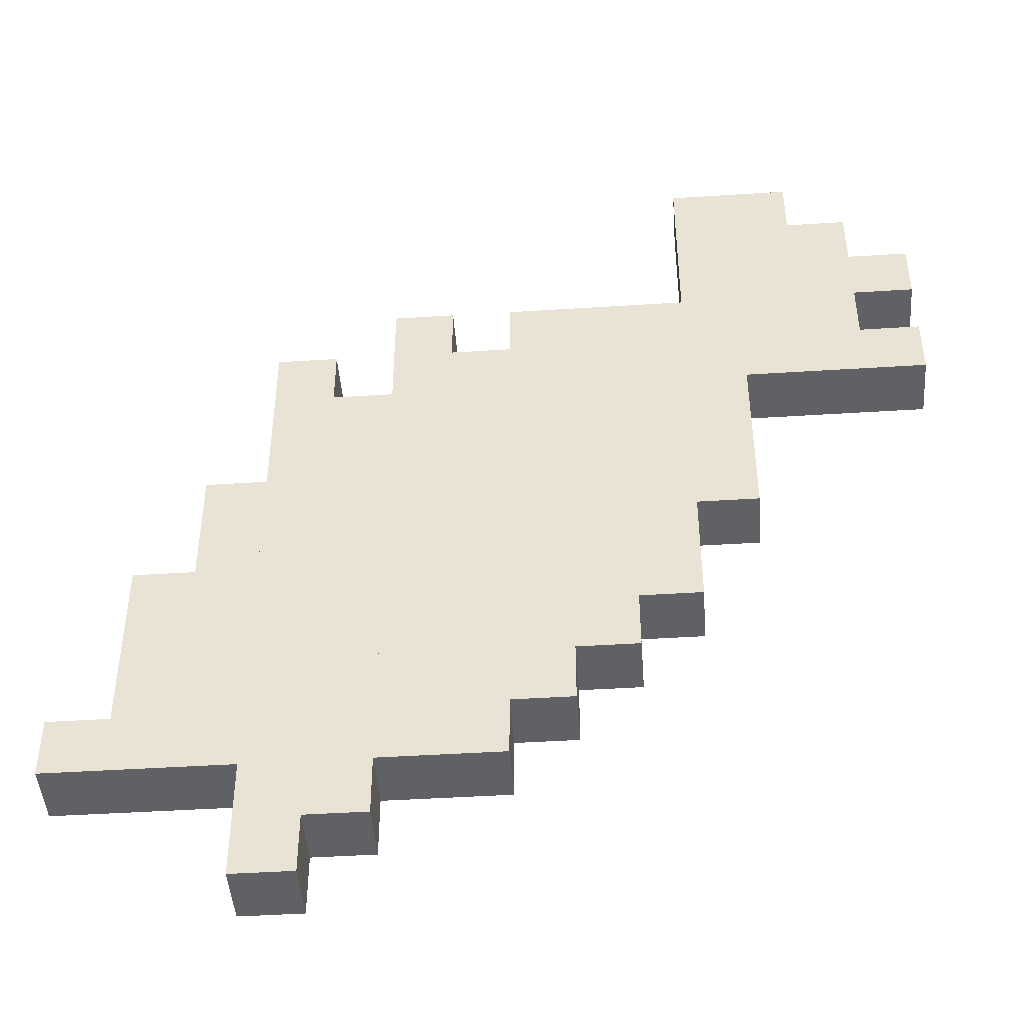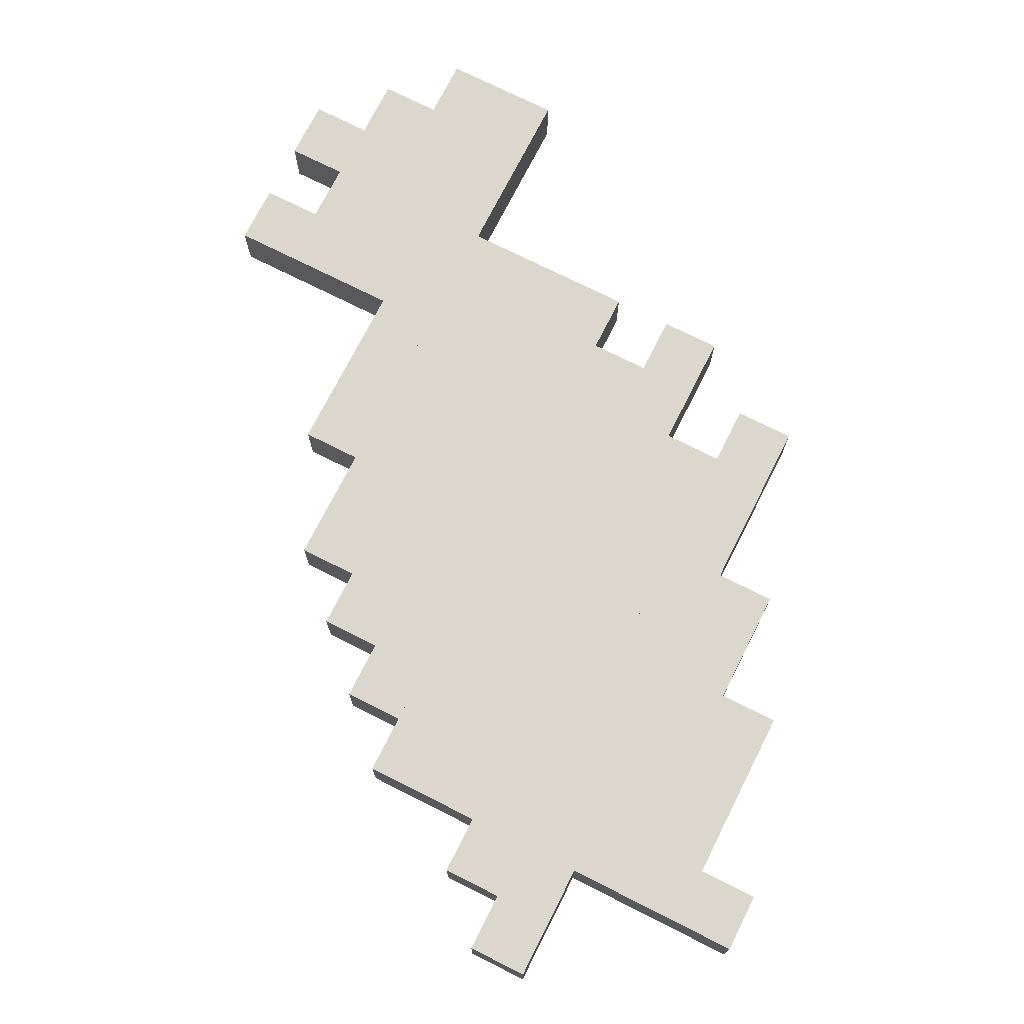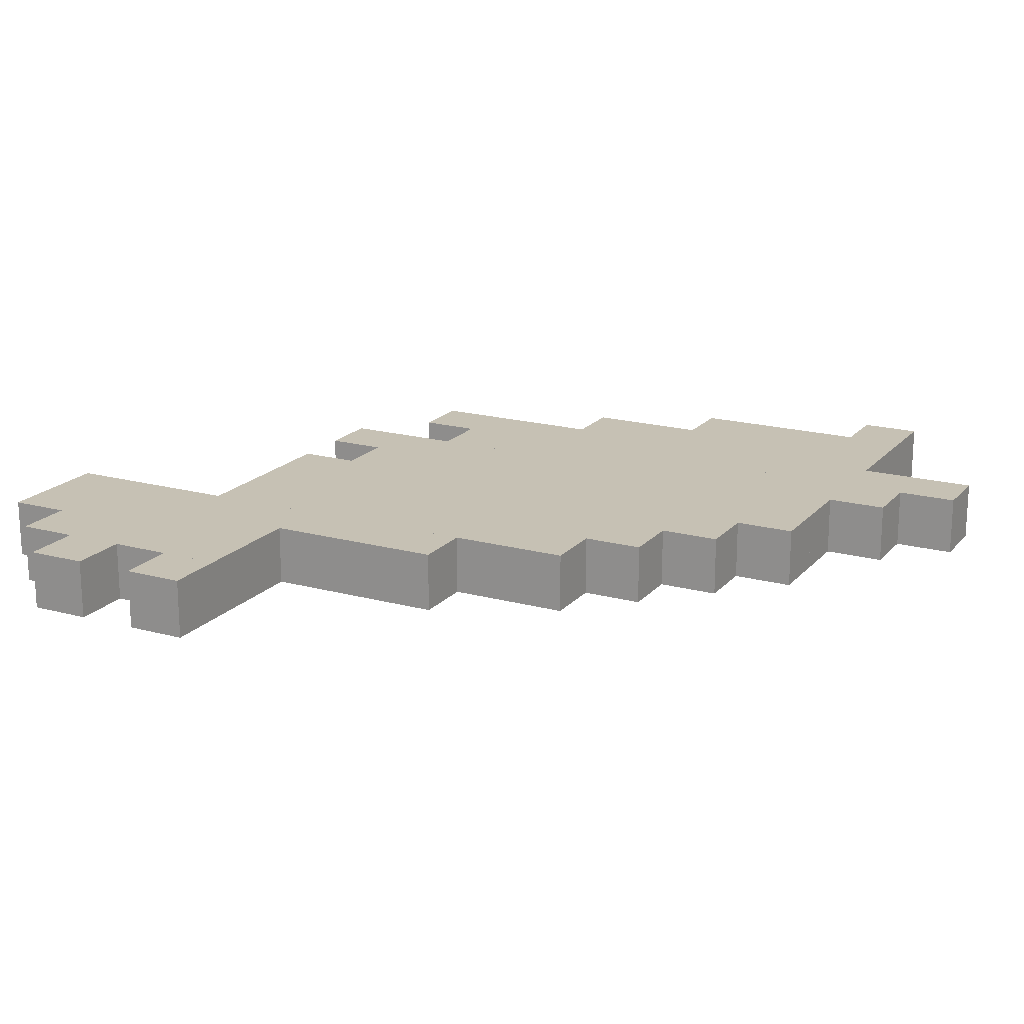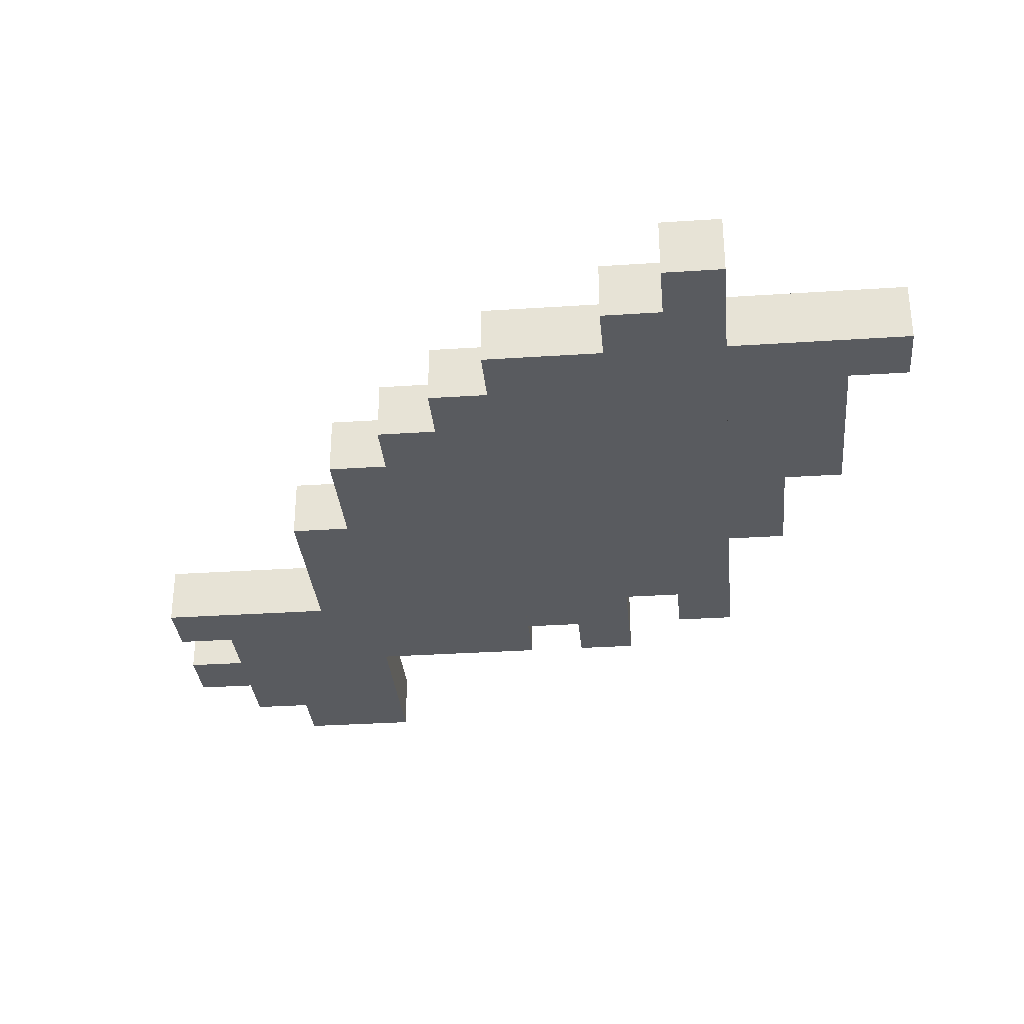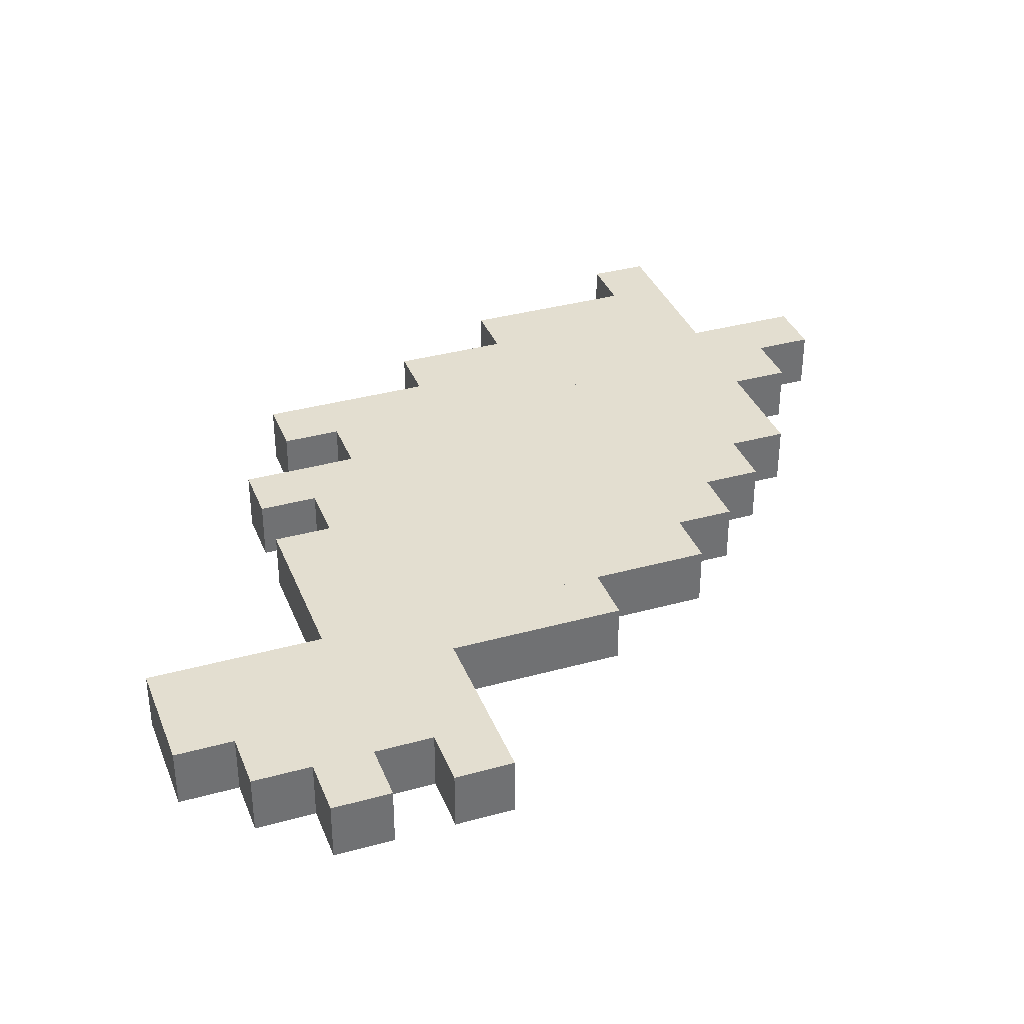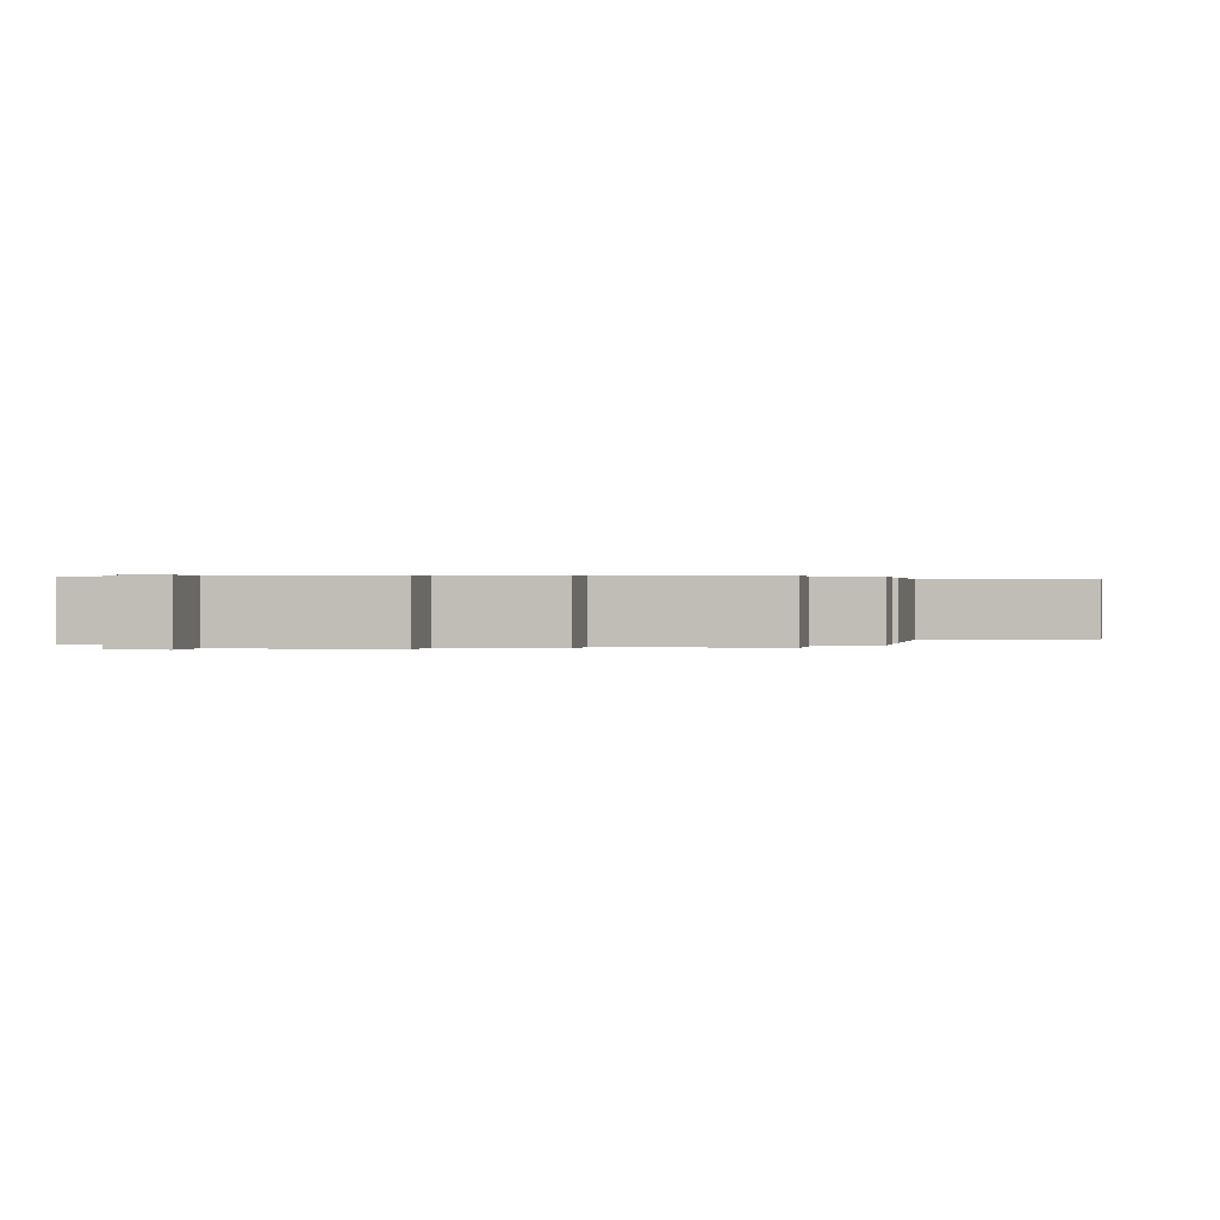
<metadata>
{"format":"obj","ext":"obj","renderer":"f3d","projection":"perspective","resolution":1024,"background":"white","views":[{"elev":-45.7,"azim":4.2,"up":"+Z"},{"elev":73.1,"azim":-153.2,"up":"+Y"},{"elev":18.5,"azim":117.7,"up":"+Y"},{"elev":-32.1,"azim":-174.7,"up":"+Y"},{"elev":35.7,"azim":70.0,"up":"+Y"},{"elev":0.3,"azim":-78.4,"up":"+Y"}]}
</metadata>
<code>
o Dead_Fish_0
v 0.3125 0 0.4688
v 0.3125 0.0625 0.4688
v 0.3125 0 0.1562
v 0.3125 0.0625 0.1562
v 0.1875 0.0625 0.4688
v 0.1875 0 0.4688
v 0.1875 0.0625 0.1562
v 0.1875 0 0.1562
g _
f 4 7 5 2
f 3 4 2 1
f 8 3 1 6
f 7 8 6 5
f 6 1 2 5
f 7 4 3 8
o Dead_Fish_1
v 0.375 0 0.4062
v 0.375 0.0625 0.4062
v 0.375 0 0.1562
v 0.375 0.0625 0.1562
v 0.3125 0.0625 0.4062
v 0.3125 0 0.4062
v 0.3125 0.0625 0.1562
v 0.3125 0 0.1562
g _
f 12 15 13 10
f 11 12 10 9
f 16 11 9 14
f 15 16 14 13
f 14 9 10 13
f 15 12 11 16
o Dead_Fish_2
v 0.4375 0 0.3438
v 0.4375 0.0625 0.3438
v 0.4375 0 0.2812
v 0.4375 0.0625 0.2812
v 0.375 0.0625 0.3438
v 0.375 0 0.3438
v 0.375 0.0625 0.2812
v 0.375 0 0.2812
g _
f 20 23 21 18
f 19 20 18 17
f 24 19 17 22
f 23 24 22 21
f 22 17 18 21
f 23 20 19 24
o Dead_Fish_3
v -0.0625 0 0.2812
v -0.0625 0.0625 0.2812
v -0.0625 0 -0.3438
v -0.0625 0.0625 -0.3438
v -0.125 0.0625 0.2812
v -0.125 0 0.2812
v -0.125 0.0625 -0.3438
v -0.125 0 -0.3438
g _
f 28 31 29 26
f 27 28 26 25
f 32 27 25 30
f 31 32 30 29
f 30 25 26 29
f 31 28 27 32
o Dead_Fish_4
v 0.1875 0 0.2812
v 0.1875 0.0625 0.2812
v 0.1875 0 -0.1562
v 0.1875 0.0625 -0.1562
v 0 0.0625 0.2812
v 0 0 0.2812
v 0 0.0625 -0.1562
v 0 0 -0.1562
g _
f 36 39 37 34
f 35 36 34 33
f 40 35 33 38
f 39 40 38 37
f 38 33 34 37
f 39 36 35 40
o Dead_Fish_5
v -0.1875 0 0.2188
v -0.1875 0.0625 0.2188
v -0.1875 0 -0.4688
v -0.1875 0.0625 -0.4688
v -0.25 0.0625 0.2188
v -0.25 0 0.2188
v -0.25 0.0625 -0.4688
v -0.25 0 -0.4688
g _
f 44 47 45 42
f 43 44 42 41
f 48 43 41 46
f 47 48 46 45
f 46 41 42 45
f 47 44 43 48
o Dead_Fish_6
v 0 0 0.2188
v 0 0.0625 0.2188
v 0 0 -0.3438
v 0 0.0625 -0.3438
v -0.0625 0.0625 0.2188
v -0.0625 0 0.2188
v -0.0625 0.0625 -0.3438
v -0.0625 0 -0.3438
g _
f 52 55 53 50
f 51 52 50 49
f 56 51 49 54
f 55 56 54 53
f 54 49 50 53
f 55 52 51 56
o Dead_Fish_7
v 0.4375 0 0.2188
v 0.4375 0.0625 0.2188
v 0.4375 0 0.1562
v 0.4375 0.0625 0.1562
v 0.375 0.0625 0.2188
v 0.375 0 0.2188
v 0.375 0.0625 0.1562
v 0.375 0 0.1562
g _
f 60 63 61 58
f 59 60 58 57
f 64 59 57 62
f 63 64 62 61
f 62 57 58 61
f 63 60 59 64
o Dead_Fish_8
v -0.125 0 0.1562
v -0.125 0.0625 0.1562
v -0.125 0 -0.4062
v -0.125 0.0625 -0.4062
v -0.1875 0.0625 0.1562
v -0.1875 0 0.1562
v -0.1875 0.0625 -0.4062
v -0.1875 0 -0.4062
g _
f 68 71 69 66
f 67 68 66 65
f 72 67 65 70
f 71 72 70 69
f 70 65 66 69
f 71 68 67 72
o Dead_Fish_9
v 0.25 0 0.1562
v 0.25 0.0625 0.1562
v 0.25 0 -0.03125
v 0.25 0.0625 -0.03125
v 0.1875 0.0625 0.1562
v 0.1875 0 0.1562
v 0.1875 0.0625 -0.03125
v 0.1875 0 -0.03125
g _
f 76 79 77 74
f 75 76 74 73
f 80 75 73 78
f 79 80 78 77
f 78 73 74 77
f 79 76 75 80
o Dead_Fish_10
v -0.25 0 0.03125
v -0.25 0.0625 0.03125
v -0.25 0 -0.3438
v -0.25 0.0625 -0.3438
v -0.3125 0.0625 0.03125
v -0.3125 0 0.03125
v -0.3125 0.0625 -0.3438
v -0.3125 0 -0.3438
g _
f 84 87 85 82
f 83 84 82 81
f 88 83 81 86
f 87 88 86 85
f 86 81 82 85
f 87 84 83 88
o Dead_Fish_11
v -0.3125 0 -0.09375
v -0.3125 0.0625 -0.09375
v -0.3125 0 -0.3438
v -0.3125 0.0625 -0.3438
v -0.375 0.0625 -0.09375
v -0.375 0 -0.09375
v -0.375 0.0625 -0.3438
v -0.375 0 -0.3438
g _
f 92 95 93 90
f 91 92 90 89
f 96 91 89 94
f 95 96 94 93
f 94 89 90 93
f 95 92 91 96
o Dead_Fish_12
v 0.125 0 -0.1562
v 0.125 0.0625 -0.1562
v 0.125 0 -0.2188
v 0.125 0.0625 -0.2188
v 0 0.0625 -0.1562
v 0 0 -0.1562
v 0 0.0625 -0.2188
v 0 0 -0.2188
g _
f 100 103 101 98
f 99 100 98 97
f 104 99 97 102
f 103 104 102 101
f 102 97 98 101
f 103 100 99 104
o Dead_Fish_13
v 0.0625 0 -0.2188
v 0.0625 0.0625 -0.2188
v 0.0625 0 -0.2812
v 0.0625 0.0625 -0.2812
v 0 0.0625 -0.2188
v 0 0 -0.2188
v 0 0.0625 -0.2812
v 0 0 -0.2812
g _
f 108 111 109 106
f 107 108 106 105
f 112 107 105 110
f 111 112 110 109
f 110 105 106 109
f 111 108 107 112
o Dead_Fish_14
v -0.375 0 -0.2812
v -0.375 0.0625 -0.2812
v -0.375 0 -0.3438
v -0.375 0.0625 -0.3438
v -0.4375 0.0625 -0.2812
v -0.4375 0 -0.2812
v -0.4375 0.0625 -0.3438
v -0.4375 0 -0.3438
g _
f 116 119 117 114
f 115 116 114 113
f 120 115 113 118
f 119 120 118 117
f 118 113 114 117
f 119 116 115 120

</code>
